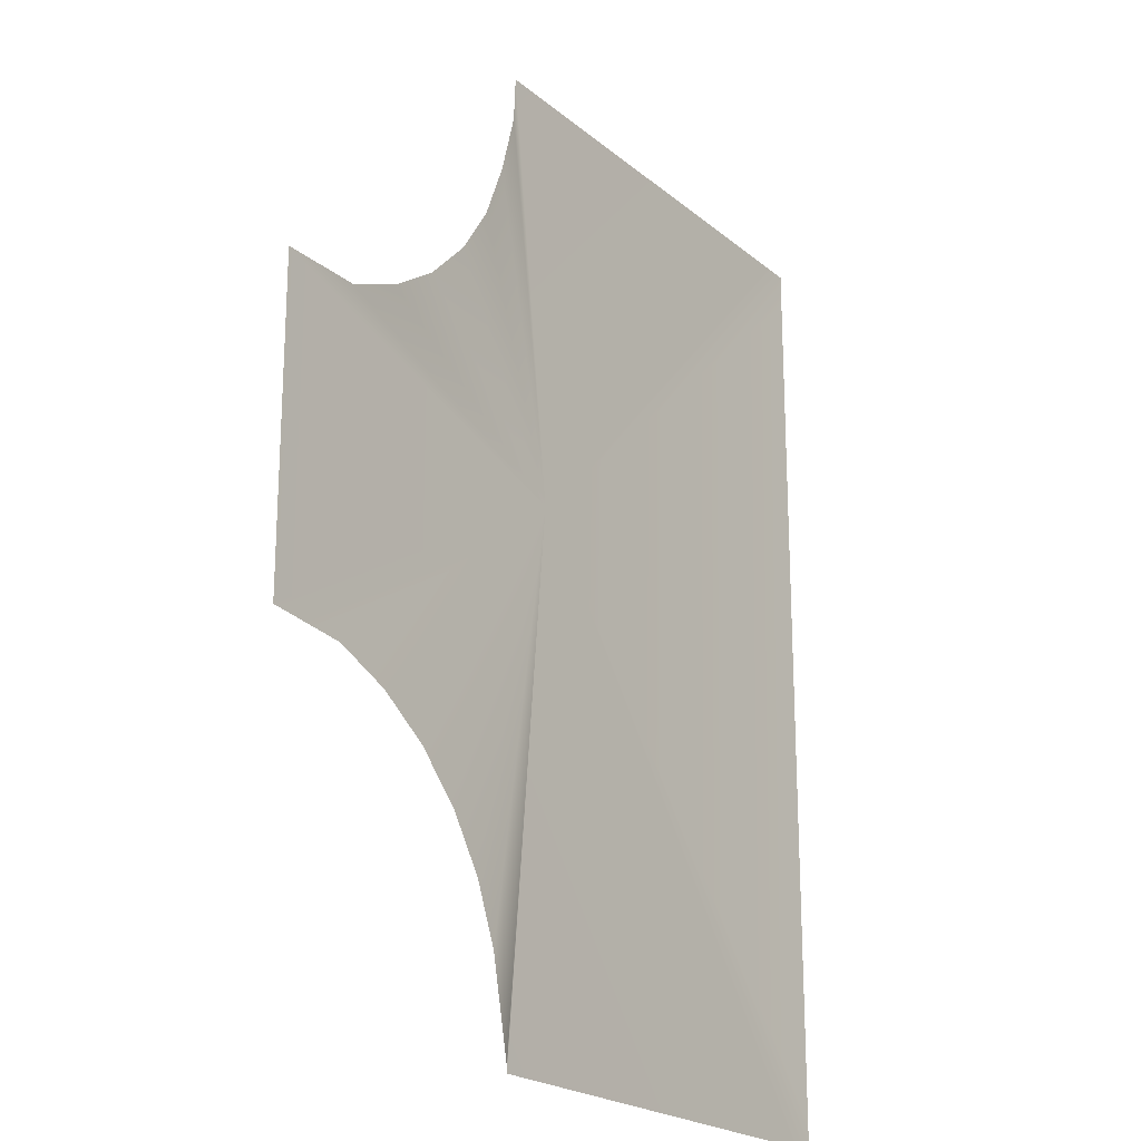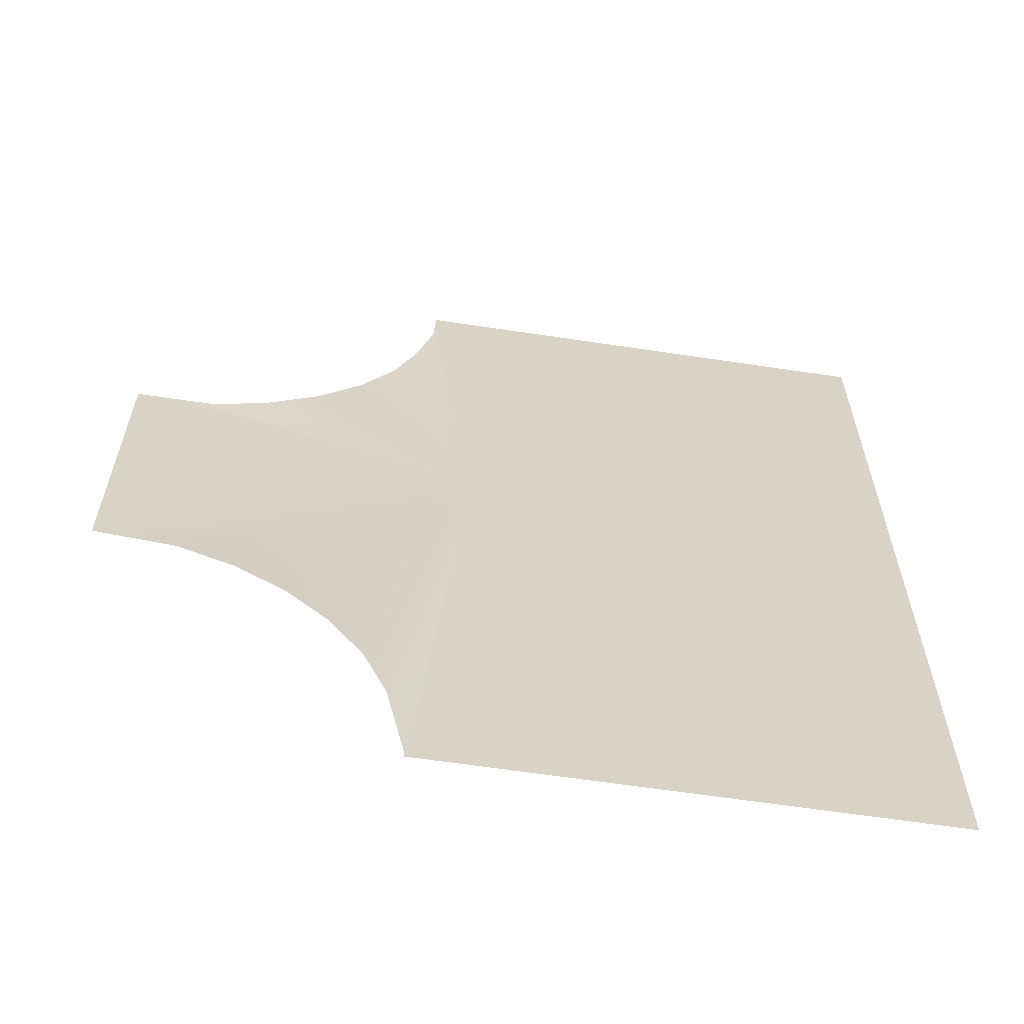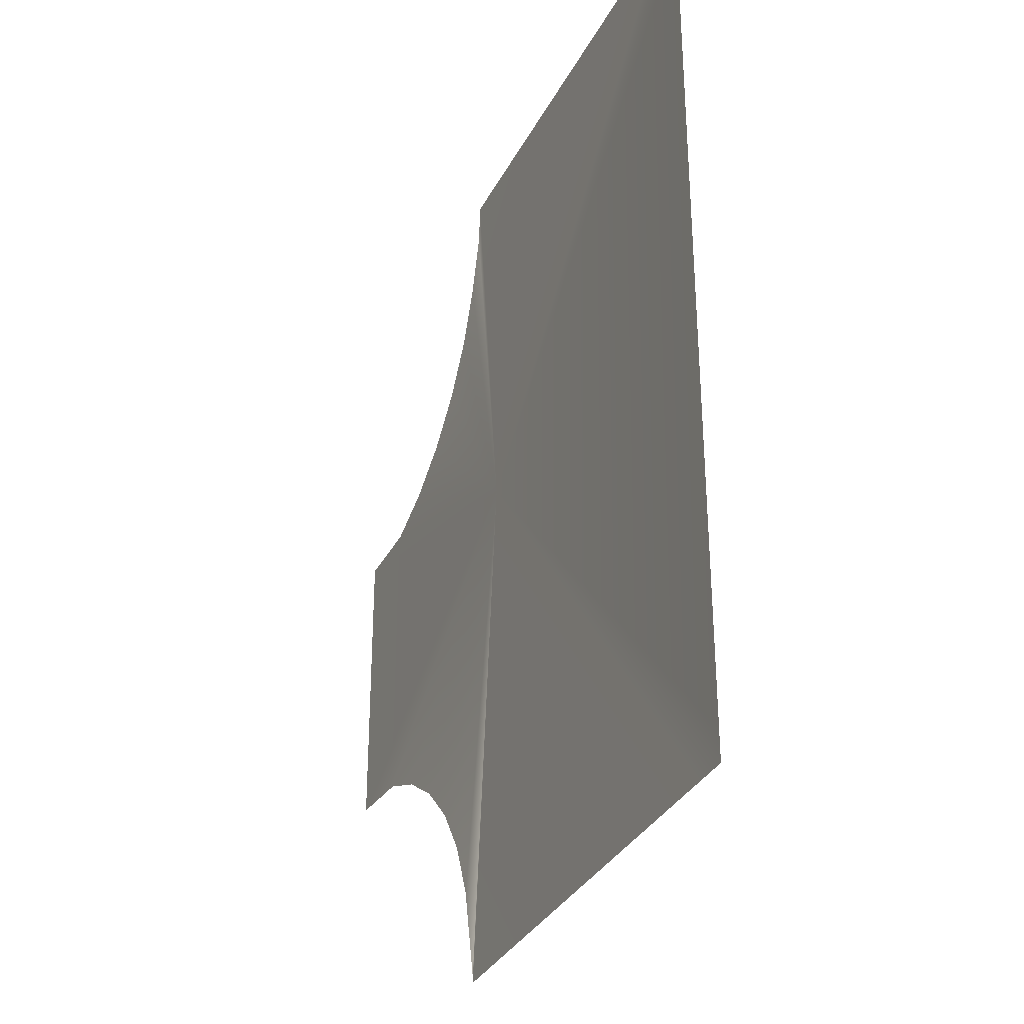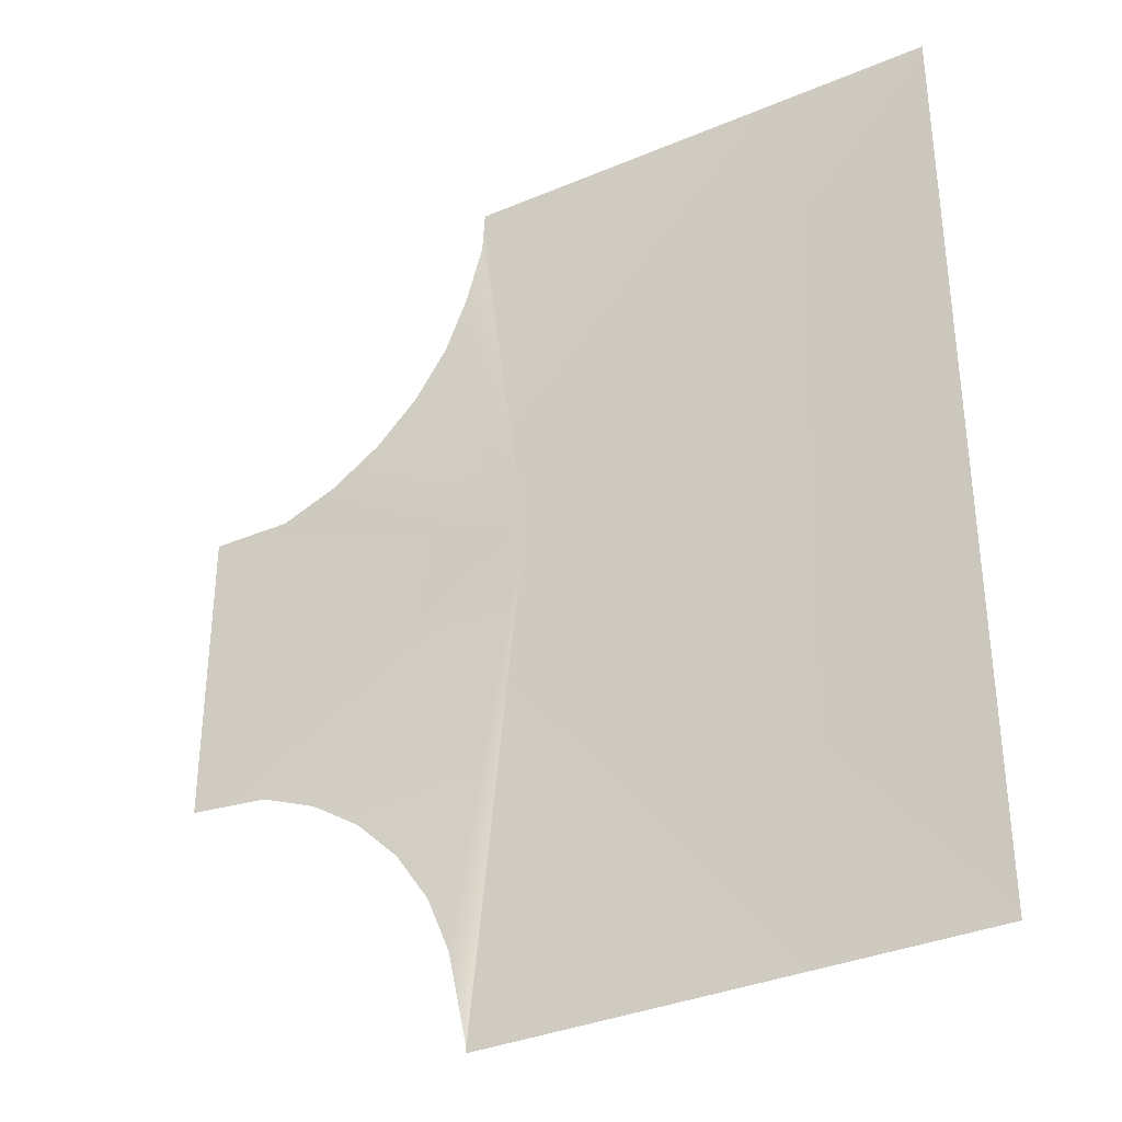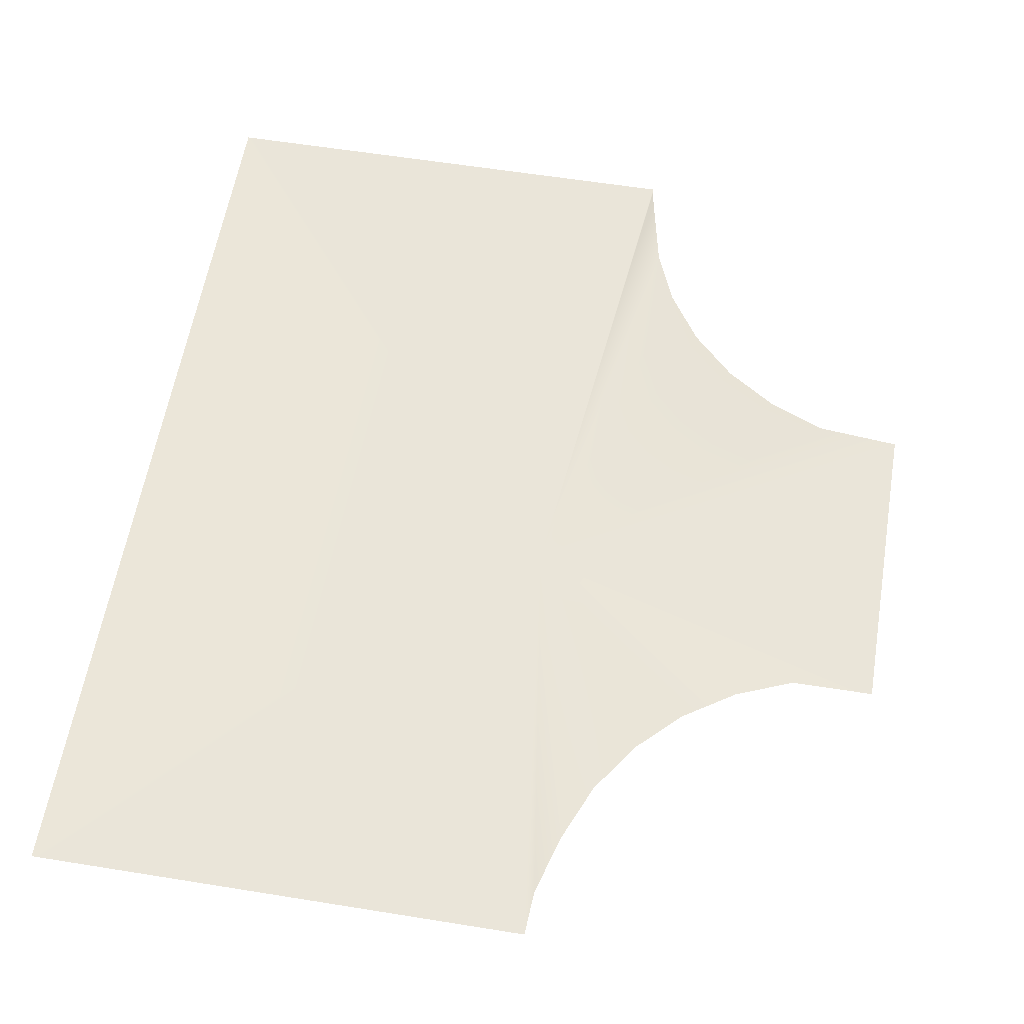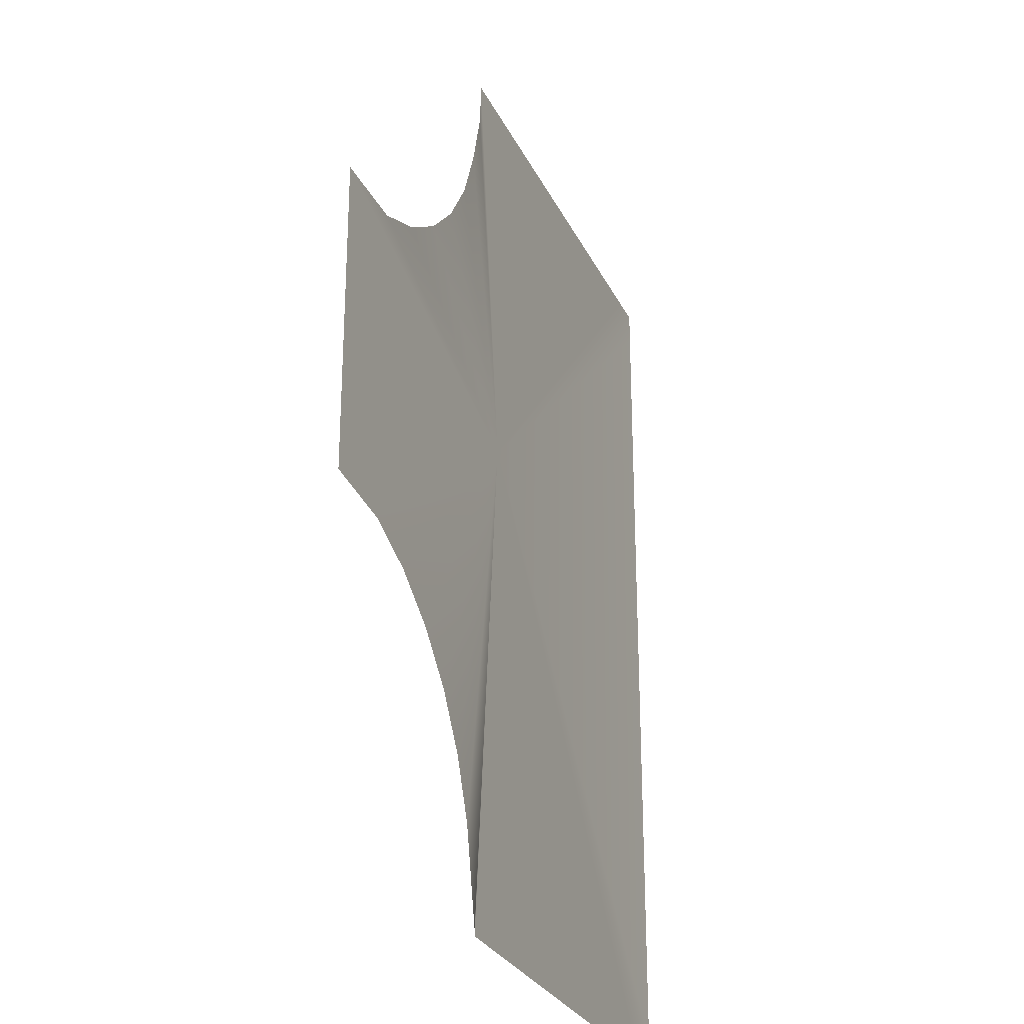
<metadata>
{"format":"obj","ext":"obj","renderer":"f3d","projection":"perspective","resolution":1024,"background":"white","views":[{"elev":-21.3,"azim":124.9,"up":"+Z"},{"elev":-62.7,"azim":171.3,"up":"+Z"},{"elev":-33.1,"azim":-113.8,"up":"+Z"},{"elev":-35.1,"azim":-150.7,"up":"+Z"},{"elev":58.3,"azim":9.5,"up":"+Y"},{"elev":-27.8,"azim":111.4,"up":"+Z"}]}
</metadata>
<code>
v -9.582 0.5029 12.1
v 0.8558 0.503 1.263
v 2.176 0.5029 12.1
v 2.241 0.505 10.96
v 2.686 0.5029 9.37
v 3.286 0.5029 7.912
v 4.16 0.5029 6.6
v 5.274 0.5029 5.485
v 6.586 0.5029 4.611
v 8.044 0.5029 4.011
v 10.14 0.5029 4.005
v 10.14 0.5029 -4
v 8.044 0.5029 -4.2
v 6.586 0.5029 -4.8
v 5.274 0.5029 -5.674
v 4.16 0.5029 -6.789
v 3.286 0.5029 -8.101
v 2.686 0.5029 -9.559
v 2.186 0.5029 -11.92
v 2.176 0.5029 -12.1
v -9.565 0.5029 -12.1
v -10.46 0.5029 -12.1
v -10.46 0.5029 -11.34
v -10.46 0.5029 11.24
v -10.46 0.5029 12.1
g TS_2Lane_Park_210675_23
f 1 3 2
f 2 3 4
f 4 5 2
f 5 6 2
f 6 7 2
f 7 8 2
f 8 9 2
f 9 10 2
f 10 11 2
f 11 12 2
f 12 13 2
f 13 14 2
f 14 15 2
f 15 16 2
f 16 17 2
f 17 18 2
f 2 18 19
f 19 20 2
f 20 21 2
f 21 22 2
f 22 23 2
f 23 24 2
f 24 25 2
f 25 1 2

</code>
